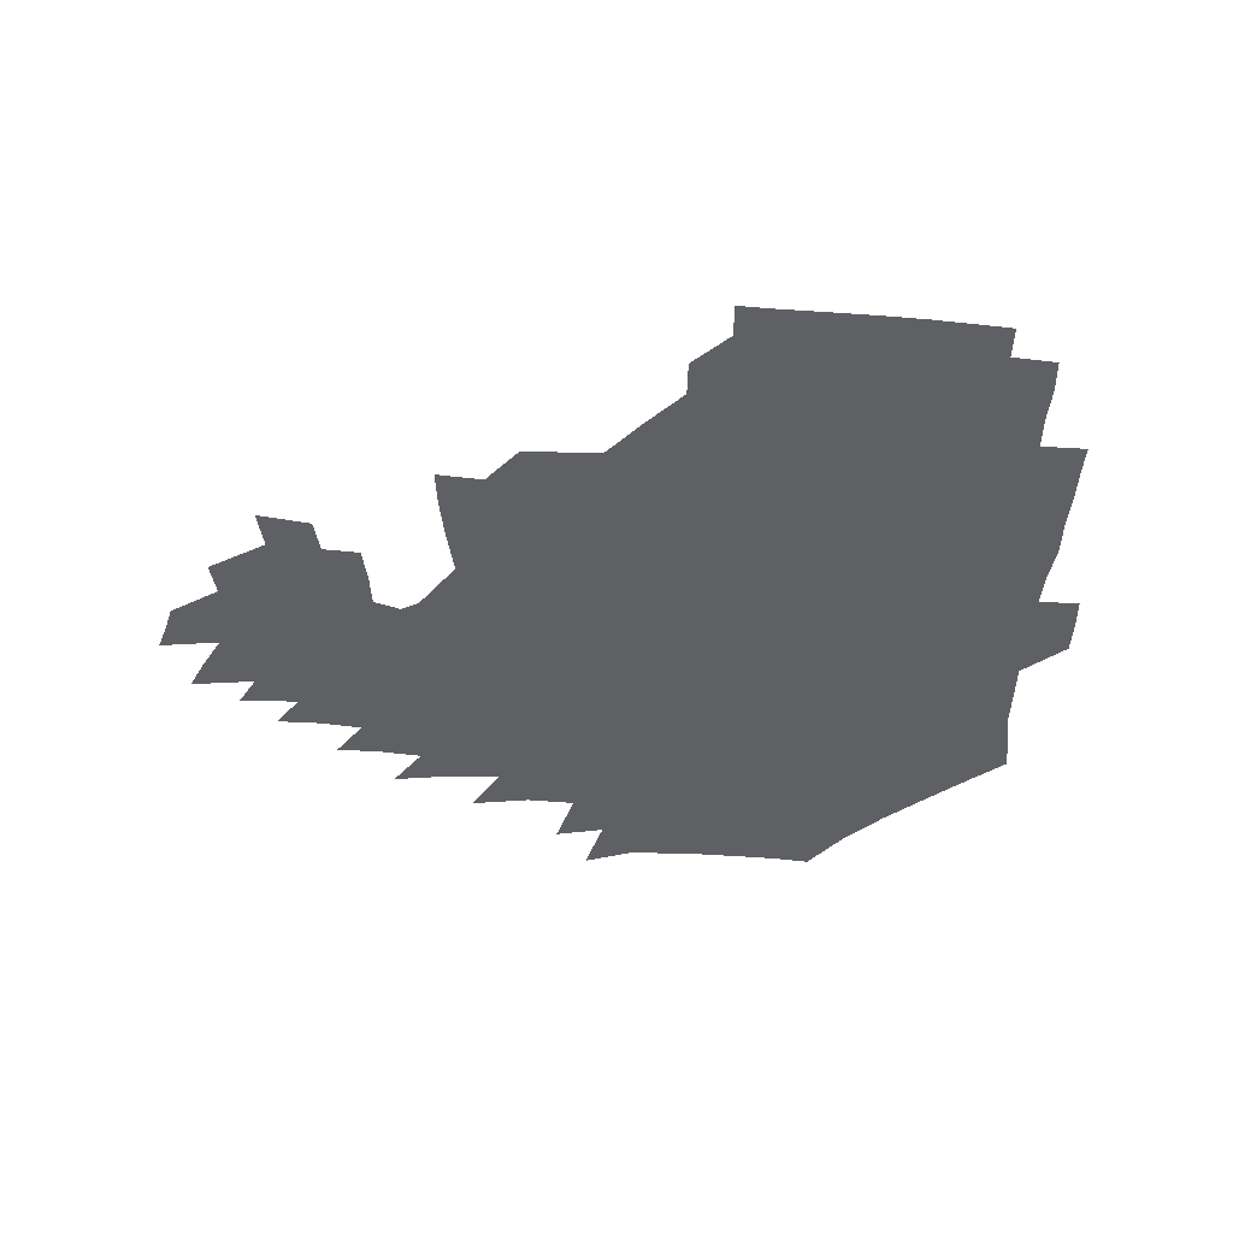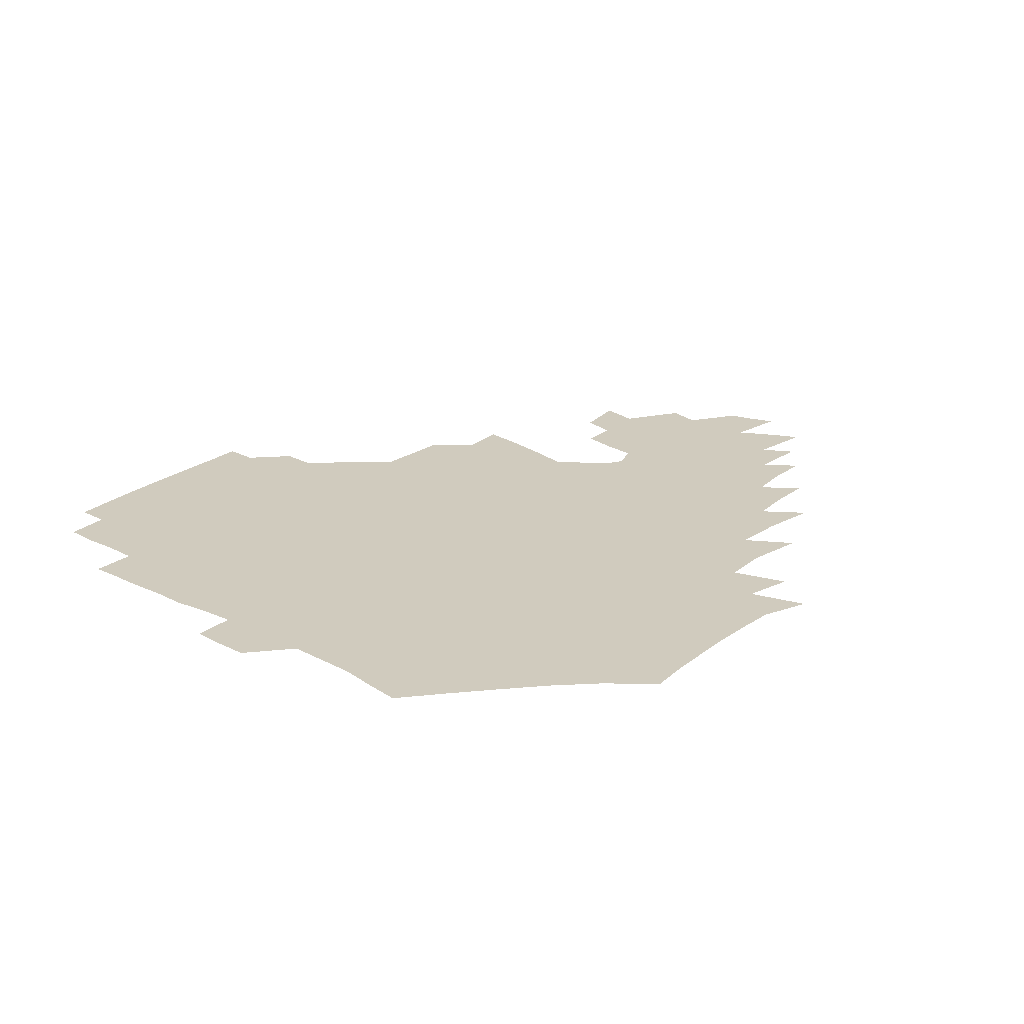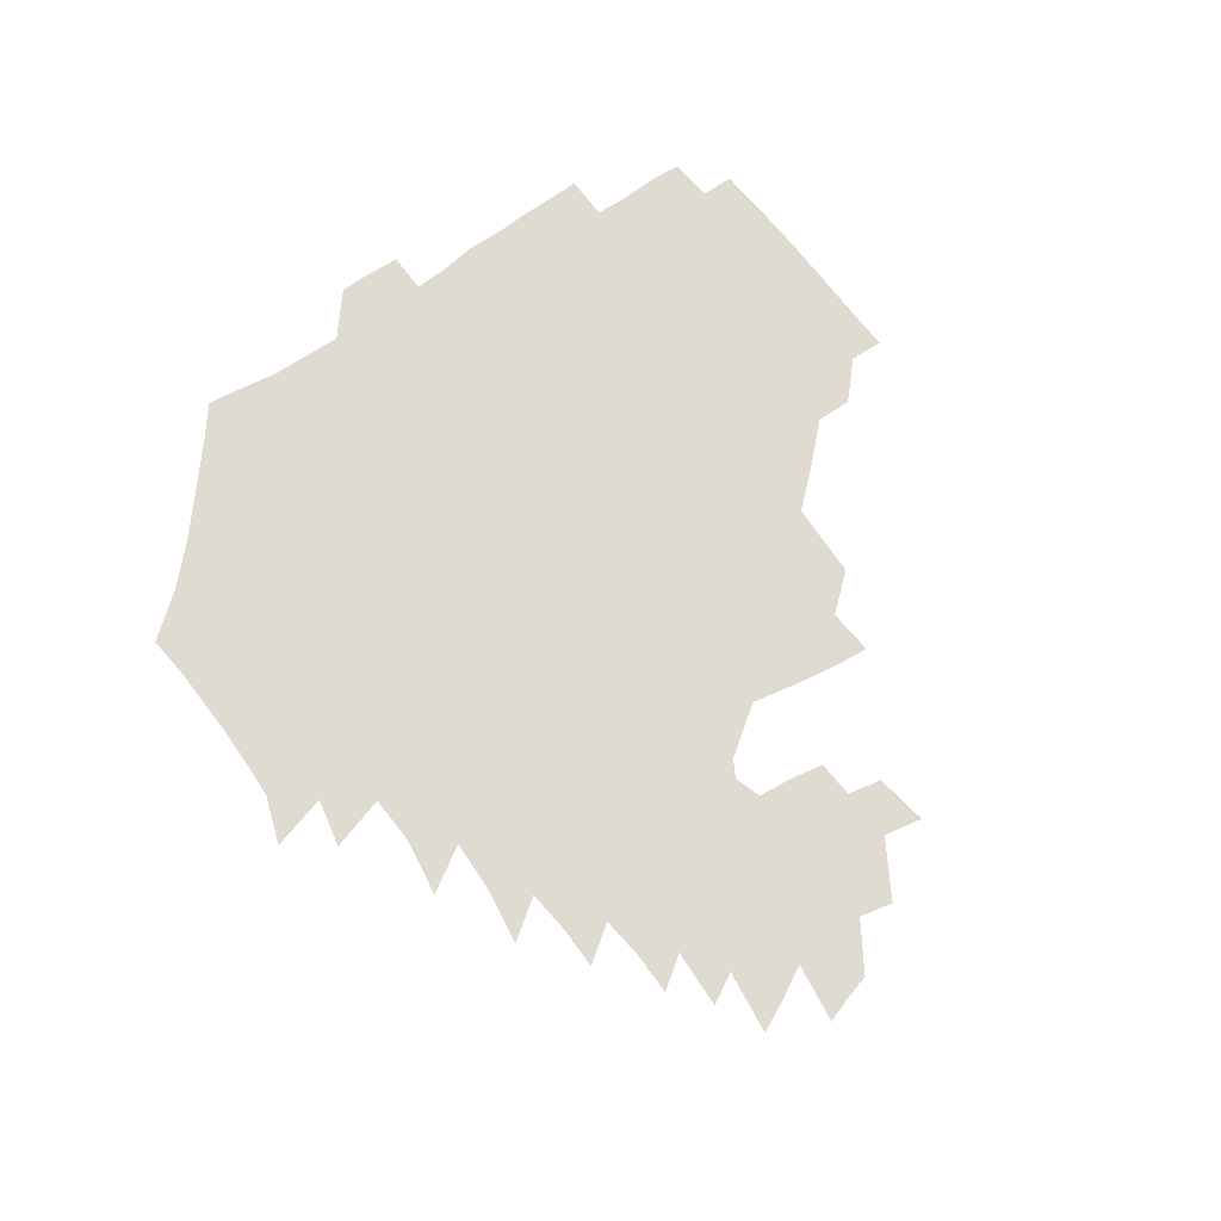
<metadata>
{"format":"obj","ext":"obj","renderer":"f3d","projection":"perspective","resolution":1024,"background":"white","views":[{"elev":-42.9,"azim":177.2,"up":"+Z"},{"elev":23.4,"azim":-49.5,"up":"+Z"},{"elev":69.8,"azim":55.1,"up":"+Z"}]}
</metadata>
<code>
v 189.8 255.5 0
v 189.7 269.7 0
v 190.4 283.4 0
v 203.1 177.2 0
v 205.1 192 0
v 207.7 208.1 0
v 208 224.1 0
v 208.4 240.1 0
v 207.8 255.1 0
v 208.1 269.7 0
v 207.8 283.9 0
v 207 299 0
v 204.9 314.4 0
v 205.2 329.4 0
v 204.5 344.1 0
v 204.5 358.1 0
v 204.1 371.1 0
v 219.2 164.4 0
v 220.8 179.1 0
v 223.6 194.8 0
v 225.3 210.2 0
v 228 226.1 0
v 228.7 240.9 0
v 226.5 255.6 0
v 226.4 270.3 0
v 225.9 285 0
v 225.4 299.8 0
v 224.9 314.7 0
v 223.9 329.6 0
v 224 344.1 0
v 224.3 358.1 0
v 223.1 371.6 0
v 223.6 386.1 0
v 222.8 400.7 0
v 223.6 414.7 0
v 236.1 150.1 0
v 236.3 165.1 0
v 238.8 180.7 0
v 240.1 195.9 0
v 241.5 211.2 0
v 242.8 226.3 0
v 245.1 241.5 0
v 243.1 256 0
v 241.9 270.8 0
v 241.4 285.6 0
v 242.5 300.4 0
v 241.1 315.3 0
v 240.7 330.2 0
v 241.4 344.9 0
v 241.5 359.3 0
v 240.9 373.7 0
v 241.2 388.1 0
v 241.4 402.5 0
v 242.4 416.4 0
v 242.6 430.5 0
v 253.8 134.9 0
v 255.1 151.5 0
v 255.8 167 0
v 256.3 182.1 0
v 257.3 197.3 0
v 257.7 212.1 0
v 258.2 226.9 0
v 259.1 241.7 0
v 258.4 256.3 0
v 257.5 271.1 0
v 257.2 286 0
v 256.6 301 0
v 256.5 315.9 0
v 257.2 330.9 0
v 257.1 345.6 0
v 257.5 360.2 0
v 257 374.9 0
v 257.1 389.4 0
v 257.9 403.9 0
v 258.6 418.1 0
v 259.5 431.9 0
v 270.2 118.8 0
v 272.7 137.9 0
v 272.9 153.4 0
v 272.6 168.4 0
v 273.3 183.5 0
v 273 198 0
v 273.5 212.8 0
v 273.6 227.4 0
v 273.6 241.9 0
v 272.7 256.6 0
v 272 271.4 0
v 271.4 286.3 0
v 271.5 301.3 0
v 271.4 316.3 0
v 272 331.3 0
v 271.9 346.1 0
v 271.5 360.9 0
v 272.3 375.7 0
v 272.3 390.4 0
v 273.7 405 0
v 273.7 419.1 0
v 275.2 433.2 0
v 285 100.3 0
v 287.5 122.1 0
v 288.3 139.3 0
v 288.1 154.5 0
v 288.7 169.9 0
v 288.5 184.4 0
v 288.5 198.9 0
v 288.6 213.3 0
v 288.8 227.8 0
v 288 242.1 0
v 287.3 256.7 0
v 286.4 271.6 0
v 286.5 286.5 0
v 286.1 301.5 0
v 286.2 316.6 0
v 286.5 331.6 0
v 286.5 346.6 0
v 287 361.5 0
v 286.9 376.4 0
v 287.7 391.3 0
v 287.9 405.7 0
v 288.8 420.1 0
v 289.5 434 0
v 301.8 102.1 0
v 303.2 124.1 0
v 303.3 140.4 0
v 303 155.4 0
v 303.1 170.6 0
v 303.1 185.2 0
v 302.6 199.3 0
v 303.4 214 0
v 303.8 228.1 0
v 302.7 242.2 0
v 301.7 256.9 0
v 301 271.7 0
v 301 286.6 0
v 300.7 301.8 0
v 301.1 316.8 0
v 301 331.8 0
v 301.3 346.9 0
v 301.6 361.8 0
v 301.6 376.7 0
v 302.2 391.6 0
v 302.3 406.1 0
v 303.3 420.6 0
v 303.9 434.6 0
v 318.6 102.9 0
v 318.1 124.2 0
v 317.7 140.8 0
v 317.4 156.3 0
v 317.3 171.5 0
v 317.2 185.9 0
v 317.2 200.2 0
v 317.4 214.4 0
v 317.8 228.4 0
v 317.2 242.2 0
v 316.4 256.6 0
v 315.6 271.7 0
v 315.4 286.8 0
v 315.2 301.9 0
v 315.4 316.9 0
v 315.6 332 0
v 315.8 346.9 0
v 316.2 362 0
v 316.4 376.9 0
v 316.8 392 0
v 317.2 406.7 0
v 317.7 421 0
v 318.3 435 0
v 335.4 103.7 0
v 333.3 124.1 0
v 332.2 140.5 0
v 331.5 156.6 0
v 331.1 172.2 0
v 330.9 186.3 0
v 330.8 200.6 0
v 330.8 214.6 0
v 331.1 228.7 0
v 330.9 242.3 0
v 330.6 256.4 0
v 329.9 271.7 0
v 329.6 287.4 0
v 329.7 302.1 0
v 330 316.9 0
v 330.3 332 0
v 330.6 347 0
v 330.9 362 0
v 331.3 377.1 0
v 331.6 392.2 0
v 332.1 406.9 0
v 332.4 421.4 0
v 332.9 435.5 0
v 352.3 103.7 0
v 348.8 123.8 0
v 346.9 141 0
v 345.8 156.5 0
v 344.9 172.3 0
v 344.5 186.8 0
v 344.3 201 0
v 344.2 215.1 0
v 344.3 228.9 0
v 344.4 242.5 0
v 344.3 256.5 0
v 344 271.5 0
v 343.8 287 0
v 344.2 301.8 0
v 344.6 316.7 0
v 345.2 331.6 0
v 345.5 346.8 0
v 346.1 361.9 0
v 346.6 377 0
v 347 392.1 0
v 347 407.3 0
v 347.6 421.9 0
v 348 436.3 0
v 369.1 103.1 0
v 364.9 123.1 0
v 362 141.2 0
v 360.1 157 0
v 358.6 172.9 0
v 358.3 186.7 0
v 357.8 201.2 0
v 357.5 215.4 0
v 357.4 229.4 0
v 357.5 242.7 0
v 357.8 256.5 0
v 358 271.2 0
v 358.3 286.1 0
v 358.7 301.1 0
v 359.4 316.1 0
v 360.1 331.3 0
v 360.8 346.4 0
v 361.5 361.5 0
v 362.3 376.8 0
v 362.8 392.1 0
v 363.1 407.3 0
v 389.7 95.95 0
v 382.9 120.2 0
v 377.5 141.6 0
v 374.8 157.6 0
v 372.9 172.9 0
v 371.5 187.9 0
v 371.2 201.6 0
v 370.5 216.1 0
v 370.3 229.6 0
v 370.4 243 0
v 371 256.5 0
v 371.7 270.8 0
v 372.4 285.2 0
v 373.2 300 0
v 374.1 315.3 0
v 375 330.7 0
v 376.1 345.8 0
v 377 360.9 0
v 378.2 376.2 0
v 404 115.8 0
v 397 139.4 0
v 390.2 158.1 0
v 387.5 173.2 0
v 385.9 187.8 0
v 384.3 202.5 0
v 383.2 216.7 0
v 383 230 0
v 383.3 243.1 0
v 384 256.5 0
v 385 270.3 0
v 386 284.4 0
v 387.3 299.2 0
v 388.6 314.4 0
v 389.9 329.8 0
v 391.2 344.8 0
v 392.9 359.9 0
v 417.7 140.6 0
v 409.1 157.8 0
v 404.9 172.4 0
v 402.2 187 0
v 399.1 202 0
v 397.3 216.2 0
v 397.7 229.5 0
v 397.3 243 0
v 397.4 256.5 0
v 398.6 270 0
v 400 284 0
v 401.3 298.3 0
v 403.2 313.5 0
v 404.6 328.6 0
v 406.4 343.8 0
v 409.2 359.3 0
v 443.4 137 0
v 431.3 156.7 0
v 422.8 172.2 0
v 420 186 0
v 415.3 201.2 0
v 411.3 216.3 0
v 411.3 229.4 0
v 411.3 242.7 0
v 412.1 256.1 0
v 413 269.6 0
v 413.9 283.3 0
v 415.7 297.4 0
v 418.4 312.5 0
v 420 327.7 0
v 422.3 343.1 0
v 425.8 359.2 0
v 454.3 156.1 0
v 445.7 170.8 0
v 439.9 184.8 0
v 433.8 199.9 0
v 427.3 215.7 0
v 425.3 229.2 0
v 424.9 242.3 0
v 426.4 255.3 0
v 427.4 268.5 0
v 428.4 282 0
v 431.7 295.8 0
v 434.8 311.3 0
v 437.1 327.3 0
v 439.5 343 0
v 478.9 152.8 0
v 466.7 170 0
v 458.4 184.5 0
v 453.2 198.3 0
v 445.9 214.1 0
v 441.5 228.2 0
v 440.7 241.1 0
v 442 253.8 0
v 442.7 266.6 0
v 446.3 279.1 0
v 451.1 291.7 0
v 454.9 310.5 0
v 457.8 328.6 0
v 459.4 344.9 0
v 485.1 172.1 0
v 475.6 186.3 0
v 468.5 199.8 0
v 463.7 212.9 0
v 457.9 227.2 0
v 455.7 239.7 0
v 457.8 251 0
v 460.8 261.8 0
v 466.2 270.5 0
v 504 172.5 0
v 492.8 188.3 0
v 484.6 201.5 0
v 476.9 215.1 0
v 472.4 227.4 0
v 469.5 239 0
v 469.3 249.3 0
v 470.8 258.5 0
v 473.8 266.2 0
v 510.6 190.6 0
v 502.6 203 0
v 496.2 215.3 0
v 490.3 227.2 0
v 487.1 238.4 0
v 484.8 249 0
v 484.3 259.1 0
v 485.4 270 0
v 486.9 284.3 0
v 489.7 299.2 0
v 529.8 190.9 0
v 519.8 204.7 0
v 516.3 216.2 0
v 509.9 228.1 0
v 506.5 239.6 0
v 504.9 251.3 0
v 504.4 263.2 0
v 503.2 274.9 0
v 503.7 287.2 0
v 505.7 300.5 0
v 508.8 315.1 0
v 545.4 204 0
v 537.8 217.2 0
v 533 229 0
v 528.8 240.9 0
v 526.9 252.4 0
v 525.6 264.3 0
v 525 276.6 0
v 527.2 289.2 0
v 528.2 302.2 0
v 531.6 318.8 0
v 565.7 214 0
v 559.3 227.3 0
v 551.4 241.7 0
v 549.7 252.1 0
v 548.7 262.8 0
v 549.6 273.4 0
v 552.8 287.6 0
v 577.2 238.5 0
v 573.4 249.4 0
v 570.4 260.4 0
f 8 9 1
f 1 9 2
f 9 10 2
f 2 10 3
f 10 11 3
f 18 19 4
f 4 19 5
f 19 20 5
f 5 20 6
f 20 21 6
f 6 21 7
f 21 22 7
f 7 22 8
f 22 23 8
f 8 23 9
f 23 24 9
f 9 24 10
f 24 25 10
f 10 25 11
f 25 26 11
f 11 26 12
f 26 27 12
f 12 27 13
f 27 28 13
f 13 28 14
f 28 29 14
f 14 29 15
f 29 30 15
f 15 30 16
f 30 31 16
f 16 31 17
f 31 32 17
f 36 37 18
f 18 37 19
f 37 38 19
f 19 38 20
f 38 39 20
f 20 39 21
f 39 40 21
f 21 40 22
f 40 41 22
f 22 41 23
f 41 42 23
f 23 42 24
f 42 43 24
f 24 43 25
f 43 44 25
f 25 44 26
f 44 45 26
f 26 45 27
f 45 46 27
f 27 46 28
f 46 47 28
f 28 47 29
f 47 48 29
f 29 48 30
f 48 49 30
f 30 49 31
f 49 50 31
f 31 50 32
f 50 51 32
f 32 51 33
f 51 52 33
f 33 52 34
f 52 53 34
f 34 53 35
f 53 54 35
f 56 57 36
f 36 57 37
f 57 58 37
f 37 58 38
f 58 59 38
f 38 59 39
f 59 60 39
f 39 60 40
f 60 61 40
f 40 61 41
f 61 62 41
f 41 62 42
f 62 63 42
f 42 63 43
f 63 64 43
f 43 64 44
f 64 65 44
f 44 65 45
f 65 66 45
f 45 66 46
f 66 67 46
f 46 67 47
f 67 68 47
f 47 68 48
f 68 69 48
f 48 69 49
f 69 70 49
f 49 70 50
f 70 71 50
f 50 71 51
f 71 72 51
f 51 72 52
f 72 73 52
f 52 73 53
f 73 74 53
f 53 74 54
f 74 75 54
f 54 75 55
f 75 76 55
f 77 78 56
f 56 78 57
f 78 79 57
f 57 79 58
f 79 80 58
f 58 80 59
f 80 81 59
f 59 81 60
f 81 82 60
f 60 82 61
f 82 83 61
f 61 83 62
f 83 84 62
f 62 84 63
f 84 85 63
f 63 85 64
f 85 86 64
f 64 86 65
f 86 87 65
f 65 87 66
f 87 88 66
f 66 88 67
f 88 89 67
f 67 89 68
f 89 90 68
f 68 90 69
f 90 91 69
f 69 91 70
f 91 92 70
f 70 92 71
f 92 93 71
f 71 93 72
f 93 94 72
f 72 94 73
f 94 95 73
f 73 95 74
f 95 96 74
f 74 96 75
f 96 97 75
f 75 97 76
f 97 98 76
f 99 100 77
f 77 100 78
f 100 101 78
f 78 101 79
f 101 102 79
f 79 102 80
f 102 103 80
f 80 103 81
f 103 104 81
f 81 104 82
f 104 105 82
f 82 105 83
f 105 106 83
f 83 106 84
f 106 107 84
f 84 107 85
f 107 108 85
f 85 108 86
f 108 109 86
f 86 109 87
f 109 110 87
f 87 110 88
f 110 111 88
f 88 111 89
f 111 112 89
f 89 112 90
f 112 113 90
f 90 113 91
f 113 114 91
f 91 114 92
f 114 115 92
f 92 115 93
f 115 116 93
f 93 116 94
f 116 117 94
f 94 117 95
f 117 118 95
f 95 118 96
f 118 119 96
f 96 119 97
f 119 120 97
f 97 120 98
f 120 121 98
f 99 122 100
f 122 123 100
f 100 123 101
f 123 124 101
f 101 124 102
f 124 125 102
f 102 125 103
f 125 126 103
f 103 126 104
f 126 127 104
f 104 127 105
f 127 128 105
f 105 128 106
f 128 129 106
f 106 129 107
f 129 130 107
f 107 130 108
f 130 131 108
f 108 131 109
f 131 132 109
f 109 132 110
f 132 133 110
f 110 133 111
f 133 134 111
f 111 134 112
f 134 135 112
f 112 135 113
f 135 136 113
f 113 136 114
f 136 137 114
f 114 137 115
f 137 138 115
f 115 138 116
f 138 139 116
f 116 139 117
f 139 140 117
f 117 140 118
f 140 141 118
f 118 141 119
f 141 142 119
f 119 142 120
f 142 143 120
f 120 143 121
f 143 144 121
f 122 145 123
f 145 146 123
f 123 146 124
f 146 147 124
f 124 147 125
f 147 148 125
f 125 148 126
f 148 149 126
f 126 149 127
f 149 150 127
f 127 150 128
f 150 151 128
f 128 151 129
f 151 152 129
f 129 152 130
f 152 153 130
f 130 153 131
f 153 154 131
f 131 154 132
f 154 155 132
f 132 155 133
f 155 156 133
f 133 156 134
f 156 157 134
f 134 157 135
f 157 158 135
f 135 158 136
f 158 159 136
f 136 159 137
f 159 160 137
f 137 160 138
f 160 161 138
f 138 161 139
f 161 162 139
f 139 162 140
f 162 163 140
f 140 163 141
f 163 164 141
f 141 164 142
f 164 165 142
f 142 165 143
f 165 166 143
f 143 166 144
f 166 167 144
f 145 168 146
f 168 169 146
f 146 169 147
f 169 170 147
f 147 170 148
f 170 171 148
f 148 171 149
f 171 172 149
f 149 172 150
f 172 173 150
f 150 173 151
f 173 174 151
f 151 174 152
f 174 175 152
f 152 175 153
f 175 176 153
f 153 176 154
f 176 177 154
f 154 177 155
f 177 178 155
f 155 178 156
f 178 179 156
f 156 179 157
f 179 180 157
f 157 180 158
f 180 181 158
f 158 181 159
f 181 182 159
f 159 182 160
f 182 183 160
f 160 183 161
f 183 184 161
f 161 184 162
f 184 185 162
f 162 185 163
f 185 186 163
f 163 186 164
f 186 187 164
f 164 187 165
f 187 188 165
f 165 188 166
f 188 189 166
f 166 189 167
f 189 190 167
f 168 191 169
f 191 192 169
f 169 192 170
f 192 193 170
f 170 193 171
f 193 194 171
f 171 194 172
f 194 195 172
f 172 195 173
f 195 196 173
f 173 196 174
f 196 197 174
f 174 197 175
f 197 198 175
f 175 198 176
f 198 199 176
f 176 199 177
f 199 200 177
f 177 200 178
f 200 201 178
f 178 201 179
f 201 202 179
f 179 202 180
f 202 203 180
f 180 203 181
f 203 204 181
f 181 204 182
f 204 205 182
f 182 205 183
f 205 206 183
f 183 206 184
f 206 207 184
f 184 207 185
f 207 208 185
f 185 208 186
f 208 209 186
f 186 209 187
f 209 210 187
f 187 210 188
f 210 211 188
f 188 211 189
f 211 212 189
f 189 212 190
f 212 213 190
f 191 214 192
f 214 215 192
f 192 215 193
f 215 216 193
f 193 216 194
f 216 217 194
f 194 217 195
f 217 218 195
f 195 218 196
f 218 219 196
f 196 219 197
f 219 220 197
f 197 220 198
f 220 221 198
f 198 221 199
f 221 222 199
f 199 222 200
f 222 223 200
f 200 223 201
f 223 224 201
f 201 224 202
f 224 225 202
f 202 225 203
f 225 226 203
f 203 226 204
f 226 227 204
f 204 227 205
f 227 228 205
f 205 228 206
f 228 229 206
f 206 229 207
f 229 230 207
f 207 230 208
f 230 231 208
f 208 231 209
f 231 232 209
f 209 232 210
f 232 233 210
f 210 233 211
f 233 234 211
f 211 234 212
f 214 235 215
f 235 236 215
f 215 236 216
f 236 237 216
f 216 237 217
f 237 238 217
f 217 238 218
f 238 239 218
f 218 239 219
f 239 240 219
f 219 240 220
f 240 241 220
f 220 241 221
f 241 242 221
f 221 242 222
f 242 243 222
f 222 243 223
f 243 244 223
f 223 244 224
f 244 245 224
f 224 245 225
f 245 246 225
f 225 246 226
f 246 247 226
f 226 247 227
f 247 248 227
f 227 248 228
f 248 249 228
f 228 249 229
f 249 250 229
f 229 250 230
f 250 251 230
f 230 251 231
f 251 252 231
f 231 252 232
f 252 253 232
f 232 253 233
f 236 254 237
f 254 255 237
f 237 255 238
f 255 256 238
f 238 256 239
f 256 257 239
f 239 257 240
f 257 258 240
f 240 258 241
f 258 259 241
f 241 259 242
f 259 260 242
f 242 260 243
f 260 261 243
f 243 261 244
f 261 262 244
f 244 262 245
f 262 263 245
f 245 263 246
f 263 264 246
f 246 264 247
f 264 265 247
f 247 265 248
f 265 266 248
f 248 266 249
f 266 267 249
f 249 267 250
f 267 268 250
f 250 268 251
f 268 269 251
f 251 269 252
f 269 270 252
f 252 270 253
f 255 271 256
f 271 272 256
f 256 272 257
f 272 273 257
f 257 273 258
f 273 274 258
f 258 274 259
f 274 275 259
f 259 275 260
f 275 276 260
f 260 276 261
f 276 277 261
f 261 277 262
f 277 278 262
f 262 278 263
f 278 279 263
f 263 279 264
f 279 280 264
f 264 280 265
f 280 281 265
f 265 281 266
f 281 282 266
f 266 282 267
f 282 283 267
f 267 283 268
f 283 284 268
f 268 284 269
f 284 285 269
f 269 285 270
f 285 286 270
f 271 287 272
f 287 288 272
f 272 288 273
f 288 289 273
f 273 289 274
f 289 290 274
f 274 290 275
f 290 291 275
f 275 291 276
f 291 292 276
f 276 292 277
f 292 293 277
f 277 293 278
f 293 294 278
f 278 294 279
f 294 295 279
f 279 295 280
f 295 296 280
f 280 296 281
f 296 297 281
f 281 297 282
f 297 298 282
f 282 298 283
f 298 299 283
f 283 299 284
f 299 300 284
f 284 300 285
f 300 301 285
f 285 301 286
f 301 302 286
f 288 303 289
f 303 304 289
f 289 304 290
f 304 305 290
f 290 305 291
f 305 306 291
f 291 306 292
f 306 307 292
f 292 307 293
f 307 308 293
f 293 308 294
f 308 309 294
f 294 309 295
f 309 310 295
f 295 310 296
f 310 311 296
f 296 311 297
f 311 312 297
f 297 312 298
f 312 313 298
f 298 313 299
f 313 314 299
f 299 314 300
f 314 315 300
f 300 315 301
f 315 316 301
f 301 316 302
f 303 317 304
f 317 318 304
f 304 318 305
f 318 319 305
f 305 319 306
f 319 320 306
f 306 320 307
f 320 321 307
f 307 321 308
f 321 322 308
f 308 322 309
f 322 323 309
f 309 323 310
f 323 324 310
f 310 324 311
f 324 325 311
f 311 325 312
f 325 326 312
f 312 326 313
f 326 327 313
f 313 327 314
f 327 328 314
f 314 328 315
f 328 329 315
f 315 329 316
f 329 330 316
f 318 331 319
f 331 332 319
f 319 332 320
f 332 333 320
f 320 333 321
f 333 334 321
f 321 334 322
f 334 335 322
f 322 335 323
f 335 336 323
f 323 336 324
f 336 337 324
f 324 337 325
f 337 338 325
f 325 338 326
f 338 339 326
f 326 339 327
f 331 340 332
f 340 341 332
f 332 341 333
f 341 342 333
f 333 342 334
f 342 343 334
f 334 343 335
f 343 344 335
f 335 344 336
f 344 345 336
f 336 345 337
f 345 346 337
f 337 346 338
f 346 347 338
f 338 347 339
f 347 348 339
f 341 349 342
f 349 350 342
f 342 350 343
f 350 351 343
f 343 351 344
f 351 352 344
f 344 352 345
f 352 353 345
f 345 353 346
f 353 354 346
f 346 354 347
f 354 355 347
f 347 355 348
f 355 356 348
f 349 359 350
f 359 360 350
f 350 360 351
f 360 361 351
f 351 361 352
f 361 362 352
f 352 362 353
f 362 363 353
f 353 363 354
f 363 364 354
f 354 364 355
f 364 365 355
f 355 365 356
f 365 366 356
f 356 366 357
f 366 367 357
f 357 367 358
f 367 368 358
f 360 370 361
f 370 371 361
f 361 371 362
f 371 372 362
f 362 372 363
f 372 373 363
f 363 373 364
f 373 374 364
f 364 374 365
f 374 375 365
f 365 375 366
f 375 376 366
f 366 376 367
f 376 377 367
f 367 377 368
f 377 378 368
f 368 378 369
f 378 379 369
f 371 380 372
f 380 381 372
f 372 381 373
f 381 382 373
f 373 382 374
f 382 383 374
f 374 383 375
f 383 384 375
f 375 384 376
f 384 385 376
f 376 385 377
f 385 386 377
f 377 386 378
f 382 387 383
f 387 388 383
f 383 388 384
f 388 389 384
f 384 389 385

</code>
